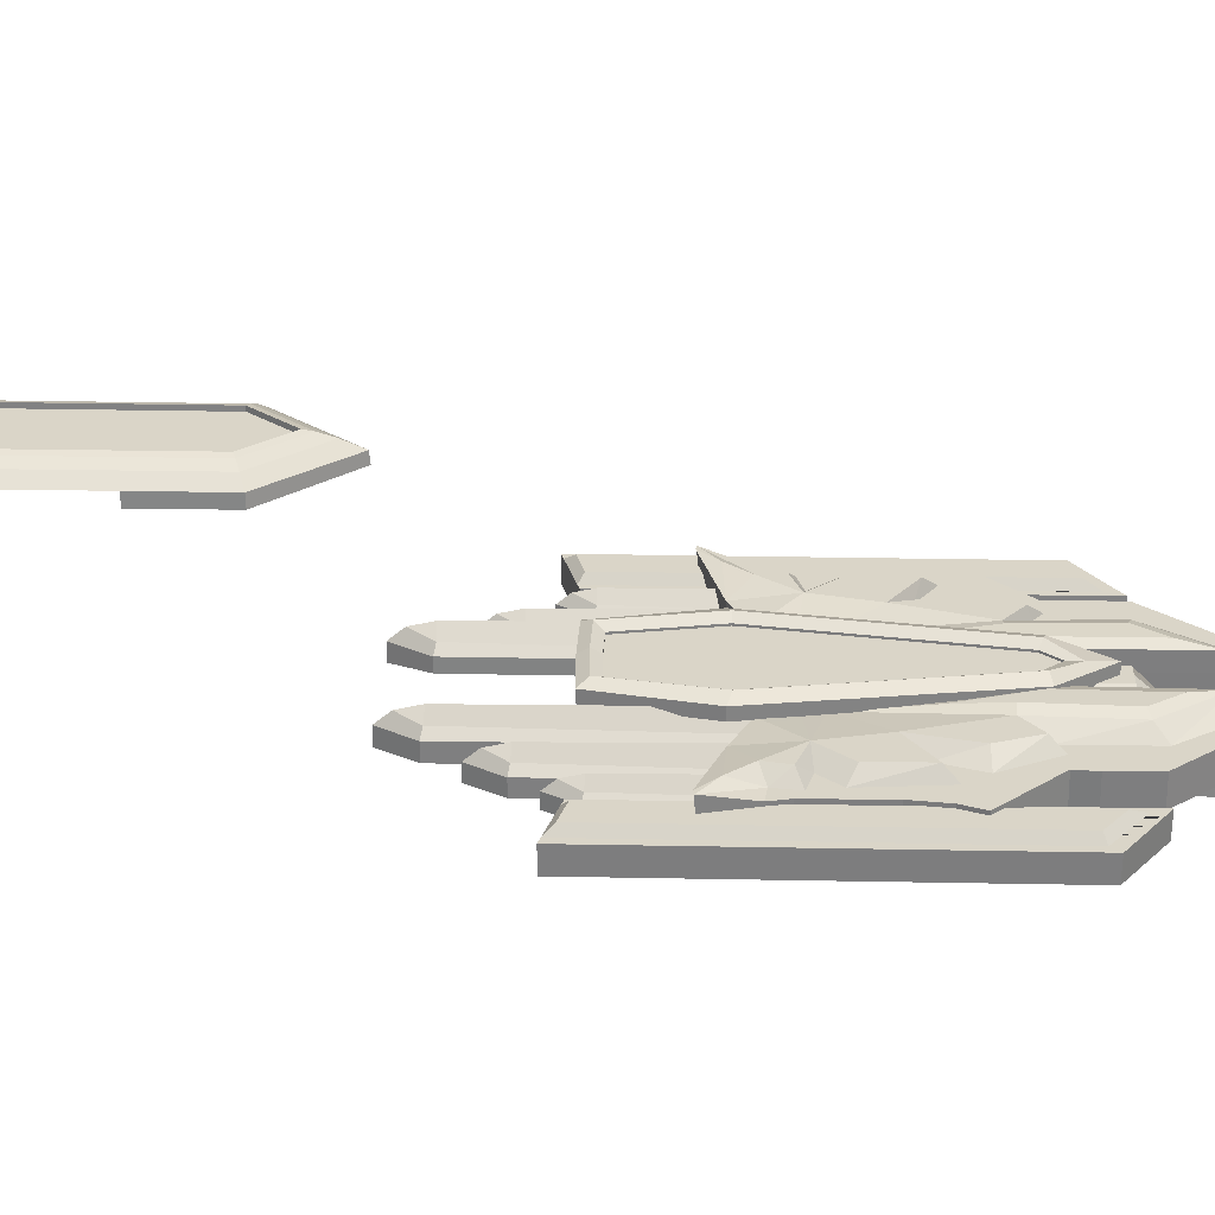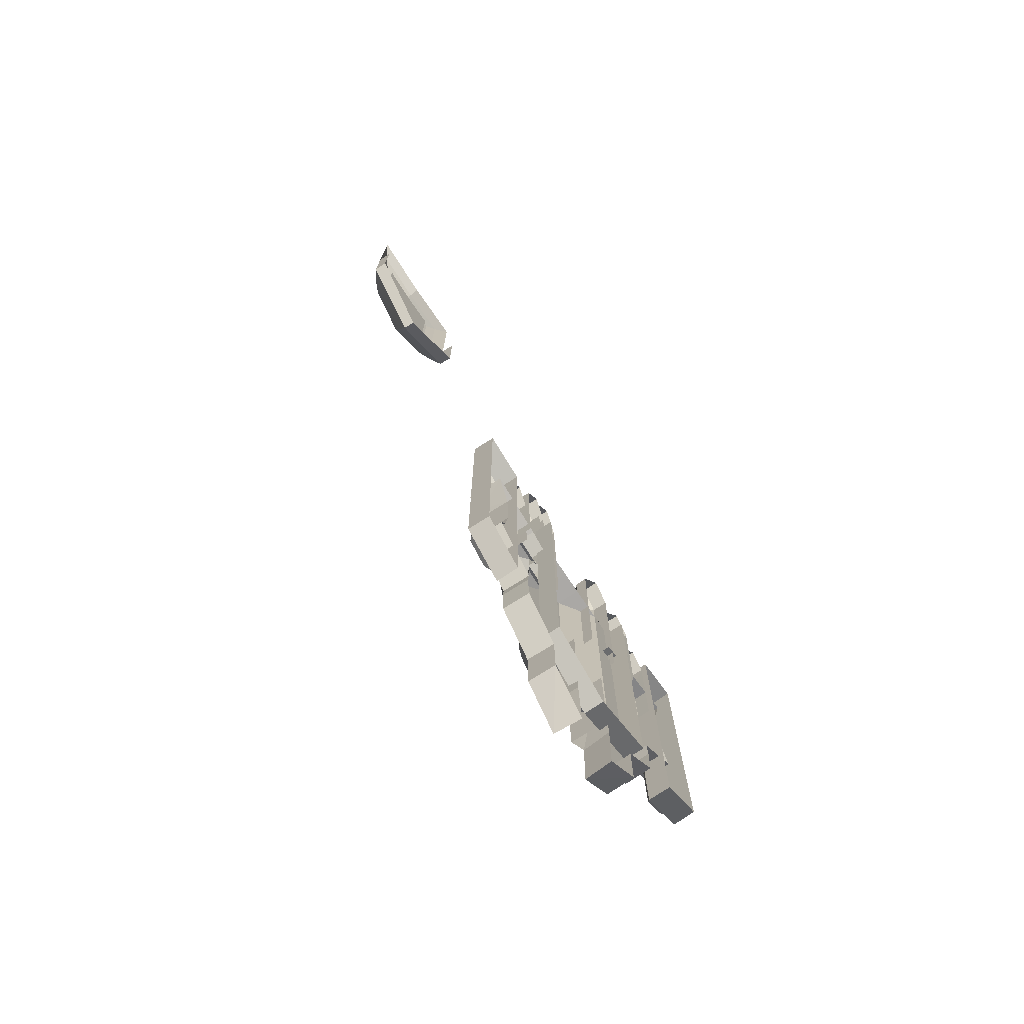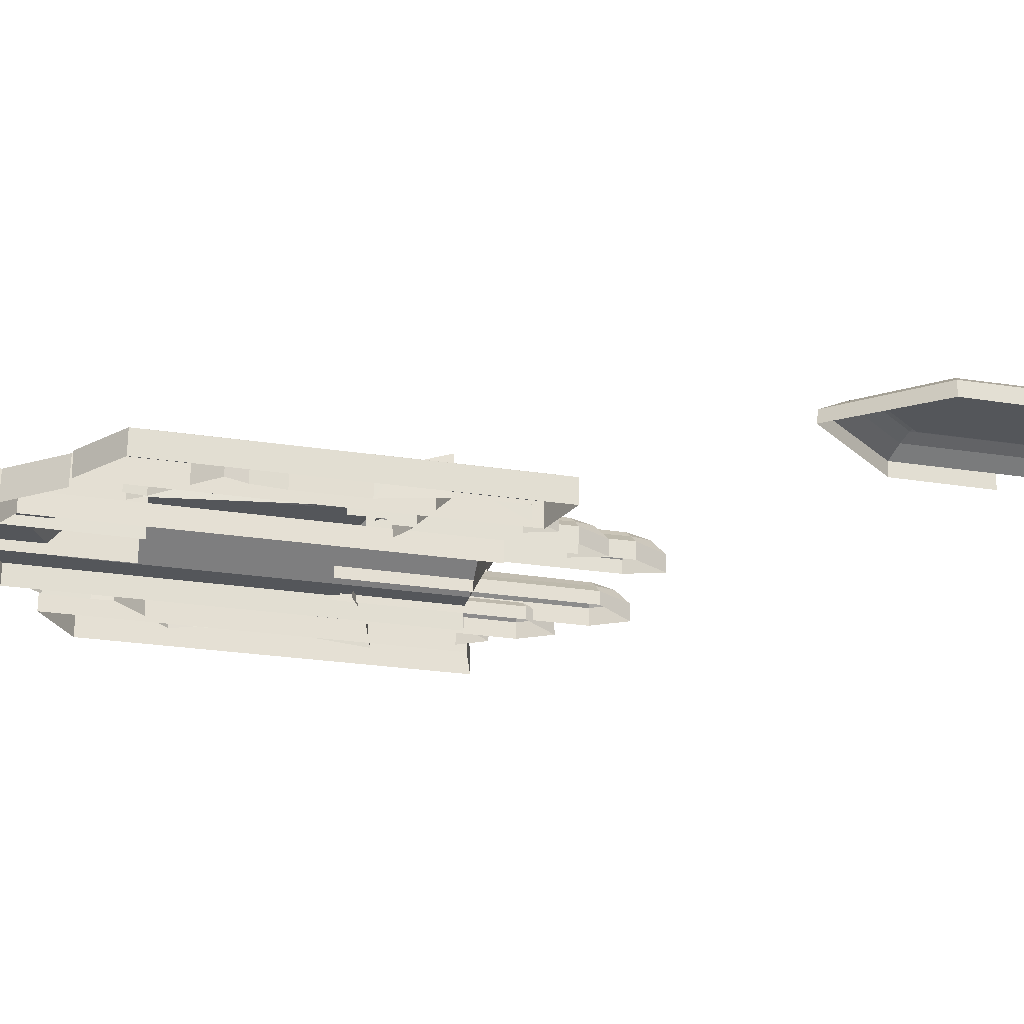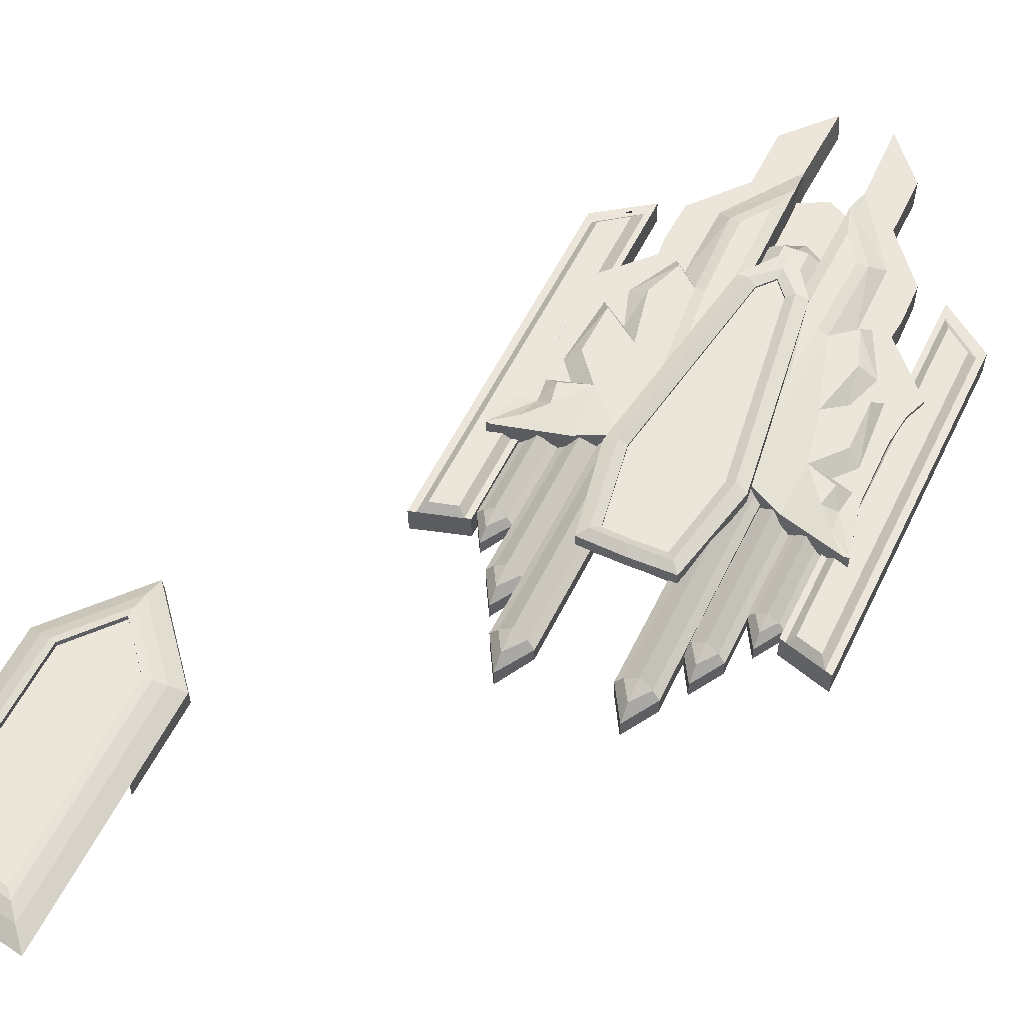
<metadata>
{"format":"obj","ext":"obj","renderer":"f3d","projection":"perspective","resolution":1024,"background":"white","views":[{"elev":29.4,"azim":-88.4,"up":"+Z"},{"elev":-75.7,"azim":123.7,"up":"+Y"},{"elev":-25.1,"azim":75.8,"up":"+Z"},{"elev":54.4,"azim":-154.7,"up":"+Z"}]}
</metadata>
<code>
o Plane.005
v -0.8487 0.9049 1.881
v -0.2634 -3.035 1.881
v -0.5725 2.549 1.881
v -1.255 0.9802 1.881
v -0.65 -3.16 1.881
v -0.8776 2.886 1.881
v -0.7153 2.713 1.98
v -0.4227 -3.106 1.98
v -1.019 0.9065 1.98
v -0.5725 2.549 1.842
v -0.2634 -3.035 1.842
v -0.8487 0.9049 1.842
v -1.255 0.9802 1.656
v -0.65 -3.16 1.656
v -0.8776 2.886 1.656
v 0.8487 0.9049 1.881
v 0.2634 -3.035 1.881
v 0.5725 2.549 1.881
v 1.255 0.9802 1.881
v 0.65 -3.16 1.881
v 0.8776 2.886 1.881
v -0 2.567 1.881
v 1e-06 -3.352 1.881
v -1e-06 2.911 1.881
v 1e-06 -4.074 1.881
v 0.7153 2.713 1.98
v -1e-06 2.735 1.98
v 1e-06 -3.614 1.881
v 0.4227 -3.106 1.98
v 1.019 0.9065 1.98
v 0.5725 2.549 1.842
v -0 2.567 1.842
v 1e-06 -3.352 1.842
v 0.2634 -3.035 1.842
v 0.8487 0.9049 1.842
v 1.255 0.9802 1.656
v 0.65 -3.16 1.656
v 0.8776 2.886 1.656
v -1e-06 2.911 1.656
v 1e-06 -4.074 1.656
f 7 6 4 9
f 8 5 25 28
f 27 24 6 7
f 9 4 5 8
f 22 27 7 3
f 2 8 28 23
f 1 9 8 2
f 3 7 9 1
f 2 11 12 1
f 3 10 32 22
f 1 12 10 3
f 23 33 11 2
f 33 32 10 12 11
f 4 13 14 5
f 24 39 15 6
f 6 15 13 4
f 5 14 40 25
f 26 30 19 21
f 29 28 25 20
f 27 26 21 24
f 30 29 20 19
f 22 18 26 27
f 17 23 28 29
f 16 17 29 30
f 18 16 30 26
f 17 16 35 34
f 18 22 32 31
f 16 18 31 35
f 23 17 34 33
f 33 34 35 31 32
f 19 20 37 36
f 24 21 38 39
f 21 19 36 38
f 20 25 40 37
o Plane
v -1.304 -6.658 1.569
v -0.5135 -7.576 1.569
v -3.153 1.374 1.782
v -2.508 -1.893 1.569
v -2.955 0.5258 1.569
v -2.883 0.1694 1.569
v -2.867 -1.163 1.569
v -2.938 -1.794 1.569
v -3.087 -2.197 1.569
v -2.121 -3.247 1.569
v -2.157 -3.634 1.569
v -2.13 -4.454 1.569
v -1.311 -5.453 1.569
v -0.5614 -6.047 1.569
v -2.616 -0.4784 1.569
v -1.535 -4.561 1.569
v -2.297 -0.09723 1.569
v -1.552 -3.074 1.569
v -1.775 -3.249 1.569
v -2.236 -2.289 1.569
v -1.991 -1.537 1.569
v -2.64 0.4796 1.569
v -2.696 0.02353 1.569
v -2.715 1.033 1.782
v -2.343 -1.65 1.782
v -0.6902 -4.821 1.845
v -2.364 -0.6366 1.782
v -1.062 -4.281 1.851
v -1.879 -0.05488 1.782
v -0.9997 -2.66 1.853
v -1.63 -3.007 1.782
v -1.885 -2.274 1.782
v -1.639 -1.151 1.782
v -2.36 0.5936 1.782
v -2.445 0.1518 1.782
v -3.056 1.392 1.782
v -1.135 0.6224 1.66
v -0.4632 -3.065 1.782
v -0.9775 -0.3002 1.66
v -1.069 0.03823 1.66
v -1.836 0.9748 1.658
v -1.292 -6.669 0.9886
v -0.4778 -7.587 0.9928
v -3.141 1.339 1.003
v -2.872 0.1585 0.9886
v -2.855 -1.174 0.9886
v -2.926 -1.805 0.9886
v -3.075 -2.208 0.9886
v -2.109 -3.258 0.9886
v -2.145 -3.645 0.9886
v -2.118 -4.465 0.9886
v -1.3 -5.464 0.9886
v -0.5196 -6.048 0.9887
v -0.5089 -5.46 0.9896
v -0.486 -3.067 0.9905
v -0.503 -5.457 1.435
v -0.4724 -3.066 1.427
v -0.4983 -5.455 1.782
v -1.265 -4.34 1.782
v -1.2 -2.647 1.782
v -0.6645 -3.082 1.857
v -0.9134 -1.747 1.758
v -1.838 0.9757 1.019
v -1.135 0.6239 1.034
v 1.304 -6.658 1.569
v 0.5135 -7.576 1.569
v 3.153 1.374 1.782
v 2.508 -1.893 1.569
v 2.955 0.5258 1.569
v 2.883 0.1694 1.569
v 2.867 -1.163 1.569
v 2.938 -1.794 1.569
v 3.087 -2.197 1.569
v 2.121 -3.247 1.569
v 2.157 -3.634 1.569
v 2.13 -4.454 1.569
v 1.311 -5.453 1.569
v 0.5614 -6.047 1.569
v 2.616 -0.4784 1.569
v 1.535 -4.561 1.569
v 2.297 -0.09723 1.569
v 1.552 -3.074 1.569
v 1.775 -3.249 1.569
v 2.236 -2.289 1.569
v 1.991 -1.537 1.569
v 2.64 0.4796 1.569
v 2.696 0.02353 1.569
v 2.715 1.033 1.782
v 2.343 -1.65 1.782
v 0.6902 -4.821 1.845
v 2.364 -0.6366 1.782
v 1.062 -4.281 1.851
v 1.879 -0.05488 1.782
v 0.9997 -2.66 1.853
v 1.63 -3.007 1.782
v 1.885 -2.274 1.782
v 1.639 -1.151 1.782
v 2.36 0.5936 1.782
v 2.445 0.1518 1.782
v 3.056 1.392 1.782
v 1.135 0.6224 1.66
v 0.4632 -3.065 1.782
v 0.9775 -0.3002 1.66
v 1.069 0.03823 1.66
v 1.836 0.9748 1.658
v 1.292 -6.669 0.9886
v 0.4778 -7.587 0.9928
v 3.141 1.339 1.003
v 2.872 0.1585 0.9886
v 2.855 -1.174 0.9886
v 2.926 -1.805 0.9886
v 3.075 -2.208 0.9886
v 2.109 -3.258 0.9886
v 2.145 -3.645 0.9886
v 2.118 -4.465 0.9886
v 1.3 -5.464 0.9886
v 0.5196 -6.048 0.9887
v 0.5089 -5.46 0.9896
v 0.486 -3.067 0.9905
v 0.503 -5.457 1.435
v 0.4724 -3.066 1.427
v 0.4983 -5.455 1.782
v 1.265 -4.34 1.782
v 1.2 -2.647 1.782
v 0.6645 -3.082 1.857
v 0.9134 -1.747 1.758
v 1.838 0.9757 1.019
v 1.135 0.6239 1.034
f 47 55 46
f 55 65 67
f 61 65 44
f 60 71 72
f 56 98 99
f 58 99 100
f 61 72 73
f 57 75 63
f 57 67 69
f 62 64 43
f 62 75 74
f 58 71 59
f 74 69 81
f 50 88 89
f 47 85 86
f 51 89 90
f 41 92 82
f 48 86 87
f 52 90 91
f 42 82 83
f 49 87 88
f 53 91 92
f 45 84 85
f 50 51 59
f 51 52 56
f 53 41 54
f 41 42 54
f 51 56 59
f 52 53 56
f 48 49 44
f 49 50 60
f 44 49 60
f 47 48 44
f 56 53 54
f 56 58 59
f 60 61 44
f 59 60 50
f 62 43 45
f 55 57 63
f 63 62 46
f 62 45 46
f 44 55 47
f 55 63 46
f 55 44 65
f 61 73 65
f 60 59 71
f 56 54 98
f 58 56 99
f 61 60 72
f 57 69 75
f 57 55 67
f 62 74 64
f 62 63 75
f 58 100 71
f 73 72 100
f 72 71 100
f 68 66 101 102 70
f 67 65 73
f 74 75 69
f 69 67 73
f 69 73 79
f 73 100 79
f 79 80 69
f 80 77 69
f 69 77 81
f 81 76 64
f 76 43 64
f 81 64 74
f 50 49 88
f 47 46 85
f 51 50 89
f 41 53 92
f 48 47 86
f 52 51 90
f 42 41 82
f 49 48 87
f 53 52 91
f 85 46 45
f 45 43 84
f 93 54 42 83
f 94 96 54 93
f 78 98 96 97
f 54 96 98
f 97 96 94 95
f 66 68 99 98
f 68 70 100 99
f 102 101 78 79
f 101 66 98 78
f 70 102 79 100
f 84 43 81 103
f 104 103 81 77
f 111 110 119
f 119 131 129
f 125 108 129
f 124 136 135
f 120 163 162
f 122 164 163
f 125 137 136
f 121 127 139
f 121 133 131
f 126 107 128
f 126 138 139
f 122 123 135
f 138 145 133
f 114 153 152
f 111 150 149
f 115 154 153
f 105 146 156
f 112 151 150
f 116 155 154
f 106 147 146
f 113 152 151
f 117 156 155
f 109 149 148
f 114 123 115
f 115 120 116
f 117 118 105
f 105 118 106
f 115 123 120
f 116 120 117
f 112 108 113
f 113 124 114
f 108 124 113
f 111 108 112
f 120 118 117
f 120 123 122
f 124 108 125
f 123 114 124
f 126 109 107
f 119 127 121
f 127 110 126
f 126 110 109
f 108 111 119
f 119 110 127
f 119 129 108
f 125 129 137
f 124 135 123
f 120 162 118
f 122 163 120
f 125 136 124
f 121 139 133
f 121 131 119
f 126 128 138
f 126 139 127
f 122 135 164
f 137 164 136
f 136 164 135
f 132 134 166 165 130
f 131 137 129
f 138 133 139
f 133 137 131
f 133 143 137
f 137 143 164
f 143 133 144
f 144 133 141
f 133 145 141
f 145 128 140
f 140 128 107
f 145 138 128
f 114 152 113
f 111 149 110
f 115 153 114
f 105 156 117
f 112 150 111
f 116 154 115
f 106 146 105
f 113 151 112
f 117 155 116
f 149 109 110
f 109 148 107
f 157 147 106 118
f 158 157 118 160
f 142 161 160 162
f 118 162 160
f 161 159 158 160
f 130 162 163 132
f 132 163 164 134
f 166 143 142 165
f 165 142 162 130
f 134 164 143 166
f 148 167 145 107
f 168 141 145 167
o Plane.001
v -1.437 2.603 1.182
v -1.437 -4.211 1.182
v -0.9519 2.603 1.182
v -0.9519 -4.295 1.182
v -1.437 -5.183 1.182
v -1.446 2.603 0.772
v -1.446 -4.211 0.772
v -1.446 -5.183 0.772
v -0.233 2.599 1.684
v -0.223 -4.253 1.684
v -0.233 2.597 1.182
v 1.437 2.603 1.182
v 1.437 -4.211 1.182
v 0.9519 2.603 1.182
v 0.9519 -4.295 1.182
v 1.437 -5.183 1.182
v -0 -5.944 1.182
v -0 -4.824 1.182
v 1.446 2.603 0.772
v 1.446 -4.211 0.772
v 1.446 -5.183 0.772
v -0 -5.934 0.7738
v 0.233 2.599 1.684
v 0.223 -4.253 1.684
v 0 2.599 1.684
v -0 -4.253 1.684
v 0.233 2.597 1.182
v 0 2.597 1.182
f 169 170 172 171
f 172 170 173 185 186
f 173 170 175 176
f 170 169 174 175
f 185 173 176 190
f 171 172 178 177
f 177 178 194 193
f 177 193 196 179
f 171 177 179
f 186 194 178 172
f 180 182 183 181
f 183 186 185 184 181
f 184 189 188 181
f 181 188 187 180
f 185 190 189 184
f 182 191 192 183
f 191 193 194 192
f 191 195 196 193
f 182 195 191
f 186 183 192 194
o Plane.002
v -3.644 -3.755 1.362
v -3.644 3.252 1.362
v -3.509 3.212 1.362
v -3.375 -3.527 1.499
v -2.896 -3.891 1.499
v -2.651 -4.473 1.362
v -2.762 2.995 1.362
v -2.651 2.958 1.362
v -3.633 -3.755 0.886
v -2.652 -4.472 0.8888
v -3.633 3.252 0.886
v -2.651 2.958 0.8888
v -3.509 -3.593 1.362
v -2.762 -4.161 1.362
v -3.375 3.034 1.499
v -2.896 2.895 1.499
v 3.644 -3.755 1.362
v 3.644 3.252 1.362
v 3.509 3.212 1.362
v 3.375 -3.527 1.499
v 2.896 -3.891 1.499
v 2.651 -4.473 1.362
v 2.762 2.995 1.362
v 2.651 2.958 1.362
v 3.633 -3.755 0.886
v 2.652 -4.472 0.8888
v 3.633 3.252 0.886
v 2.651 2.958 0.8888
v 3.509 -3.593 1.362
v 2.762 -4.161 1.362
v 3.375 3.034 1.499
v 2.896 2.895 1.499
f 202 204 203 210 209 199 198 197
f 202 197 205 206
f 197 198 207 205
f 204 202 206 208
f 200 201 212 211
f 200 211 199 209
f 201 200 209 210
f 212 201 210 203
f 211 212 203 199
f 199 203 204 208 207 198
f 218 213 214 215 225 226 219 220
f 218 222 221 213
f 213 221 223 214
f 220 224 222 218
f 216 227 228 217
f 216 225 215 227
f 217 226 225 216
f 228 219 226 217
f 227 215 219 228
f 215 214 223 224 220 219
o Plane.003
v 7.873 7.822 1.503
v 7.882 12.72 1.503
v 5.09 7.822 1.503
v 5.08 12.72 1.503
v 6.481 6.175 1.503
v 6.481 12.48 1.503
v 6.481 7.157 1.831
v 7.24 8.055 1.831
v 7.247 11.97 1.831
v 6.481 11.84 1.831
v 5.723 8.055 1.831
v 5.715 11.97 1.831
v 6.481 6.608 1.689
v 7.594 7.925 1.689
v 7.603 12.39 1.689
v 6.481 12.2 1.689
v 5.368 7.925 1.689
v 5.36 12.39 1.689
v 6.481 6.946 1.796
v 7.376 8.005 1.796
v 7.384 12.13 1.796
v 6.481 11.98 1.796
v 5.586 8.005 1.796
v 5.578 12.13 1.796
v 7.877 9.62 1.503
v 5.085 9.615 1.503
v 7.871 7.822 1.226
v 7.876 9.62 1.207
v 5.075 7.814 1.232
v 5.085 9.615 1.215
v 6.466 6.152 1.268
v 6.481 7.157 1.73
v 7.24 8.055 1.73
v 7.247 11.97 1.73
v 6.481 11.84 1.73
v 5.723 8.055 1.73
v 5.715 11.97 1.73
f 240 239 264 265
f 242 241 233 229
f 243 242 229 253 230
f 244 243 230 234
f 241 245 231 233
f 245 246 232 254 231
f 246 244 234 232
f 248 247 241 242
f 249 248 242 243
f 250 249 243 244
f 247 251 245 241
f 251 252 246 245
f 252 250 244 246
f 236 235 247 248
f 237 236 248 249
f 238 237 249 250
f 235 239 251 247
f 239 240 252 251
f 240 238 250 252
f 253 229 255 256
f 231 254 258 257
f 233 231 257 259
f 229 233 259 255
f 263 265 264 260 261 262
f 237 238 263 262
f 235 236 261 260
f 238 240 265 263
f 239 235 260 264
f 236 237 262 261
o Plane.004
v -0.6736 4.812 1.416
v -1.435 4.828 1.416
v -0.6628 0.2145 1.416
v -1.417 0.3305 1.416
v -1.065 5.459 1.416
v -1.432 4.828 1.085
v -1.413 0.3305 1.085
v -1.064 5.46 1.084
v -0.6711 4.812 1.159
v -0.6603 0.2145 1.159
v -1.063 5.196 1.639
v -0.7982 0.3717 1.492
v -0.8083 4.775 1.562
v -1.3 4.792 1.562
v -1.283 0.4463 1.492
v -1.063 0.4924 1.768
v -1.063 4.779 1.739
v 0.6736 4.812 1.416
v 1.435 4.828 1.416
v 0.6628 0.2145 1.416
v 1.417 0.3305 1.416
v 1.065 5.459 1.416
v 1.432 4.828 1.085
v 1.413 0.3305 1.085
v 1.064 5.46 1.084
v 0.6711 4.812 1.159
v 0.6603 0.2145 1.159
v 1.063 5.196 1.639
v 0.7982 0.3717 1.492
v 0.8083 4.775 1.562
v 1.3 4.792 1.562
v 1.283 0.4463 1.492
v 1.063 0.4924 1.768
v 1.063 4.779 1.739
f 278 282 281 277
f 269 267 271 272
f 271 267 270 273
f 266 268 275 274
f 266 274 273 270
f 278 277 268 266
f 279 276 270 267
f 280 279 267 269
f 277 280 269 268
f 276 278 266 270
f 277 281 280
f 280 281 282 279
f 282 278 276
f 279 282 276
f 295 294 298 299
f 286 289 288 284
f 288 290 287 284
f 283 291 292 285
f 283 287 290 291
f 295 283 285 294
f 296 284 287 293
f 297 286 284 296
f 294 285 286 297
f 293 287 283 295
f 294 297 298
f 297 296 299 298
f 299 293 295
f 296 293 299
o Plane.006
v -1.332 3.681 1.283
v -2.047 3.695 1.283
v -1.322 0.4407 1.283
v -2.03 0.5496 1.283
v -1.699 4.288 1.283
v -2.044 3.695 0.9728
v -2.027 0.5496 0.9728
v -1.699 4.288 0.9721
v -1.33 3.681 1.043
v -1.32 0.4407 1.043
v -1.698 4.04 1.493
v -1.449 0.5884 1.355
v -1.459 3.645 1.421
v -1.921 3.661 1.421
v -1.904 0.6584 1.355
v -1.698 0.7017 1.615
v -1.698 3.649 1.587
v 1.332 3.681 1.283
v 2.047 3.695 1.283
v 1.322 0.4407 1.283
v 2.03 0.5496 1.283
v 1.699 4.288 1.283
v 2.044 3.695 0.9728
v 2.027 0.5496 0.9728
v 1.699 4.288 0.9721
v 1.33 3.681 1.043
v 1.32 0.4407 1.043
v 1.698 4.04 1.493
v 1.449 0.5884 1.355
v 1.459 3.645 1.421
v 1.921 3.661 1.421
v 1.904 0.6584 1.355
v 1.698 0.7017 1.615
v 1.698 3.649 1.587
f 312 316 315 311
f 303 301 305 306
f 305 301 304 307
f 300 302 309 308
f 300 308 307 304
f 312 311 302 300
f 313 310 304 301
f 314 313 301 303
f 311 314 303 302
f 310 312 300 304
f 311 315 314
f 314 315 316 313
f 316 312 310
f 313 316 310
f 329 328 332 333
f 320 323 322 318
f 322 324 321 318
f 317 325 326 319
f 317 321 324 325
f 329 317 319 328
f 330 318 321 327
f 331 320 318 330
f 328 319 320 331
f 327 321 317 329
f 328 331 332
f 331 330 333 332
f 333 327 329
f 330 327 333
o Plane.007
v -2.028 2.742 1.283
v -2.655 2.755 1.283
v -2.019 -0.09646 1.283
v -2.64 -0.001007 1.283
v -2.35 3.274 1.283
v -2.652 2.755 1.011
v -2.637 -0.001007 1.011
v -2.35 3.275 1.011
v -2.026 2.742 1.073
v -2.017 -0.09646 1.073
v -2.349 3.058 1.467
v -2.131 0.03295 1.346
v -2.139 2.711 1.404
v -2.544 2.725 1.404
v -2.529 0.09429 1.346
v -2.349 0.1322 1.574
v -2.349 2.715 1.549
v 2.028 2.742 1.283
v 2.655 2.755 1.283
v 2.019 -0.09646 1.283
v 2.64 -0.001008 1.283
v 2.35 3.274 1.283
v 2.652 2.755 1.011
v 2.637 -0.001008 1.011
v 2.35 3.275 1.011
v 2.026 2.742 1.073
v 2.017 -0.09646 1.073
v 2.349 3.058 1.467
v 2.131 0.03295 1.346
v 2.139 2.711 1.404
v 2.544 2.725 1.404
v 2.529 0.09428 1.346
v 2.349 0.1322 1.574
v 2.349 2.715 1.549
f 346 350 349 345
f 337 335 339 340
f 339 335 338 341
f 334 336 343 342
f 334 342 341 338
f 346 345 336 334
f 347 344 338 335
f 348 347 335 337
f 345 348 337 336
f 344 346 334 338
f 345 349 348
f 348 349 350 347
f 350 346 344
f 347 350 344
f 363 362 366 367
f 354 357 356 352
f 356 358 355 352
f 351 359 360 353
f 351 355 358 359
f 363 351 353 362
f 364 352 355 361
f 365 354 352 364
f 362 353 354 365
f 361 355 351 363
f 362 365 366
f 365 364 367 366
f 367 361 363
f 364 361 367

</code>
